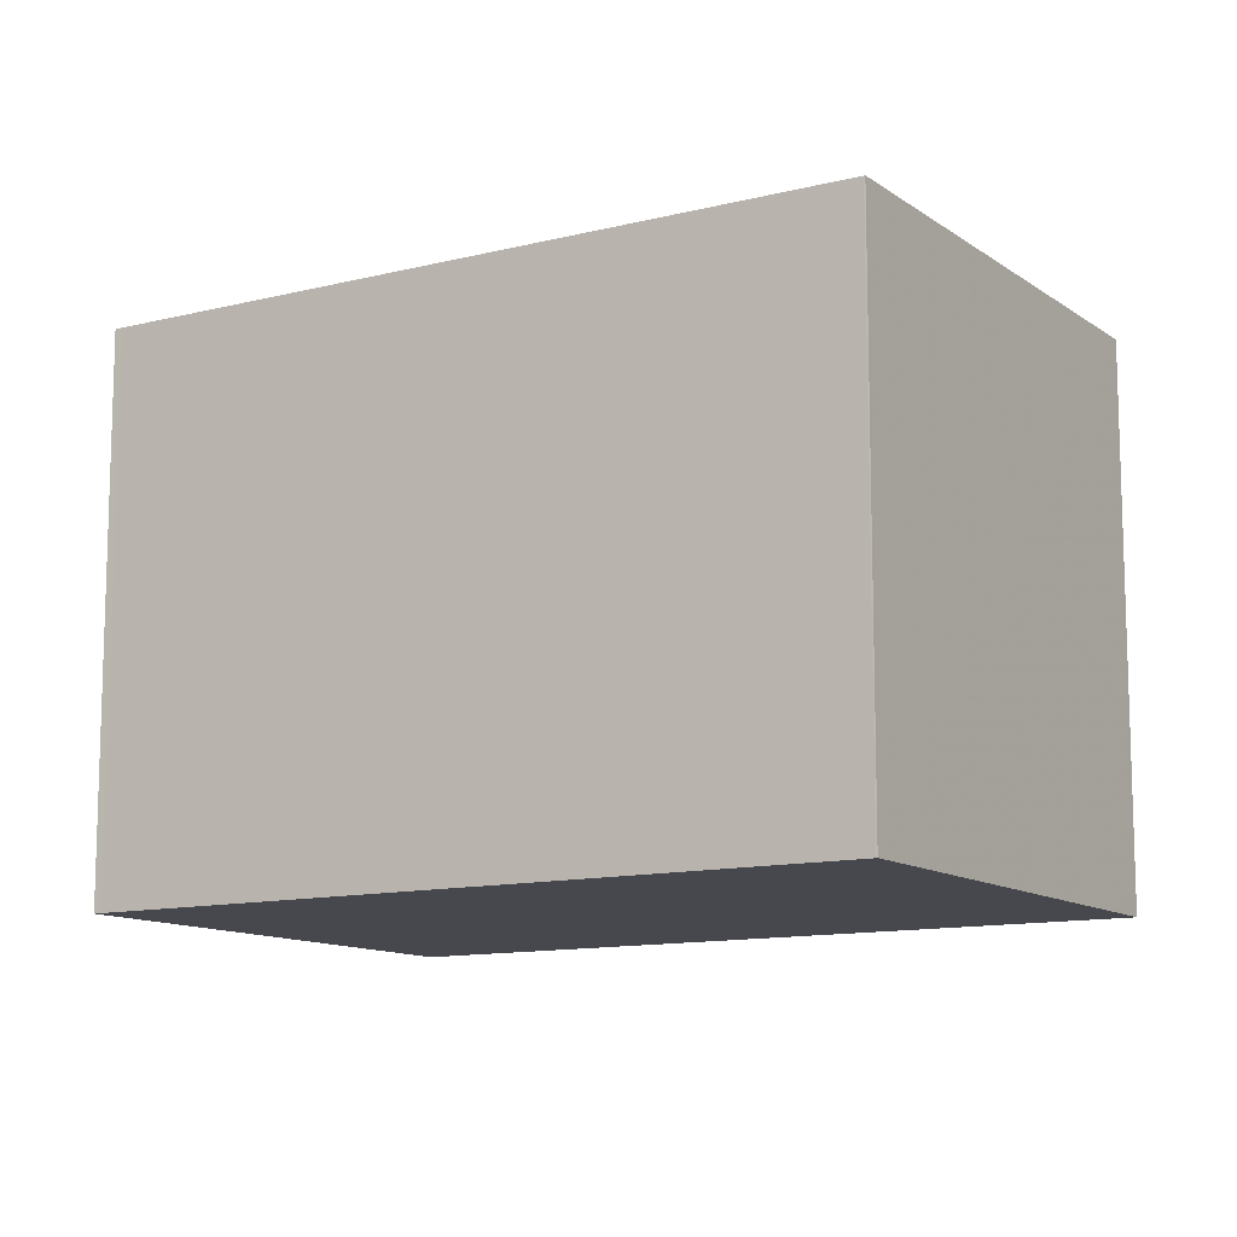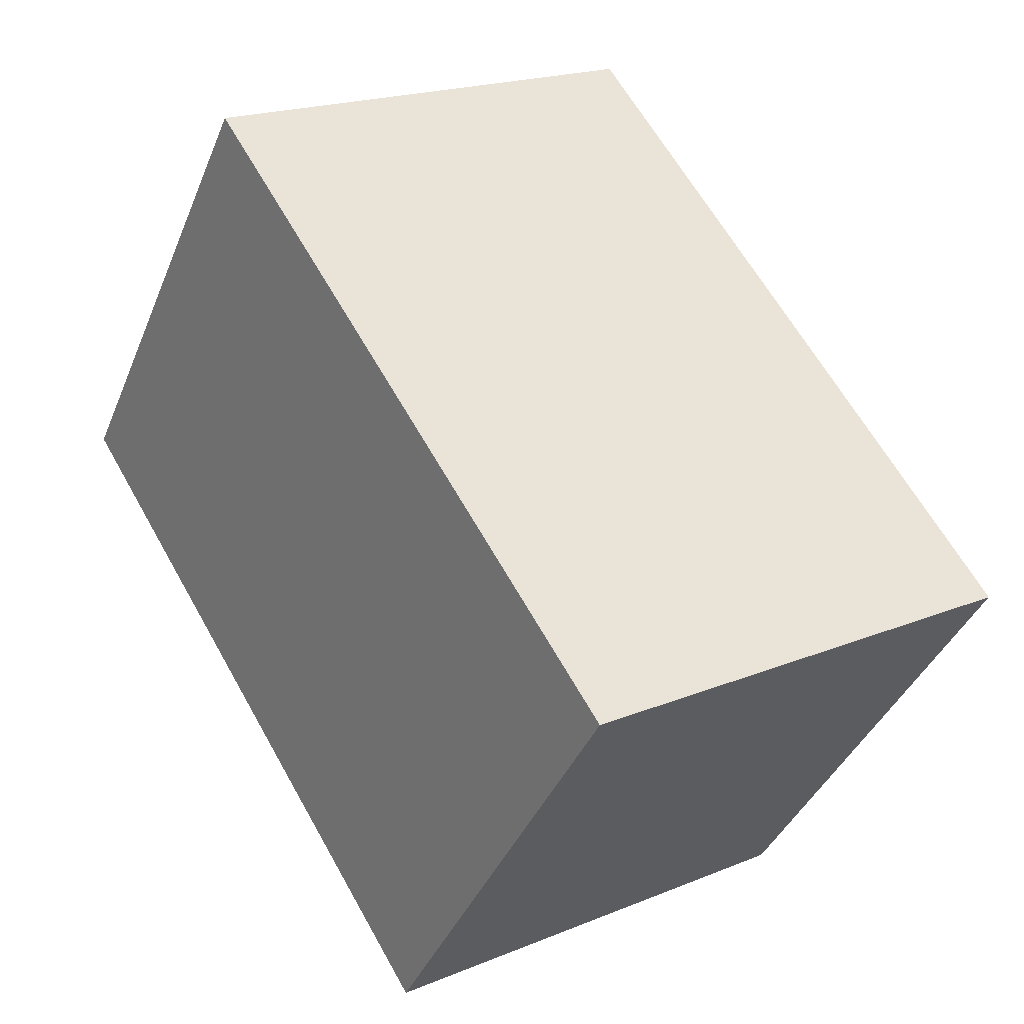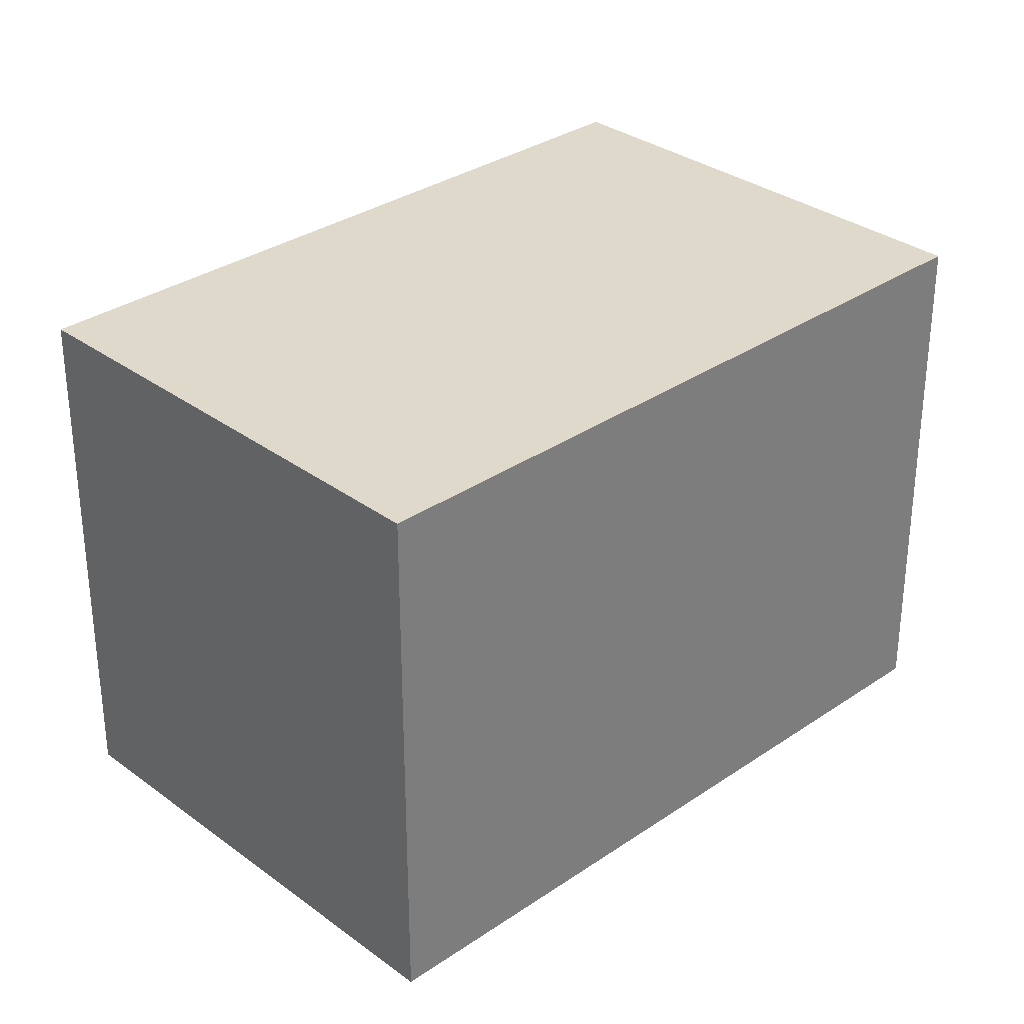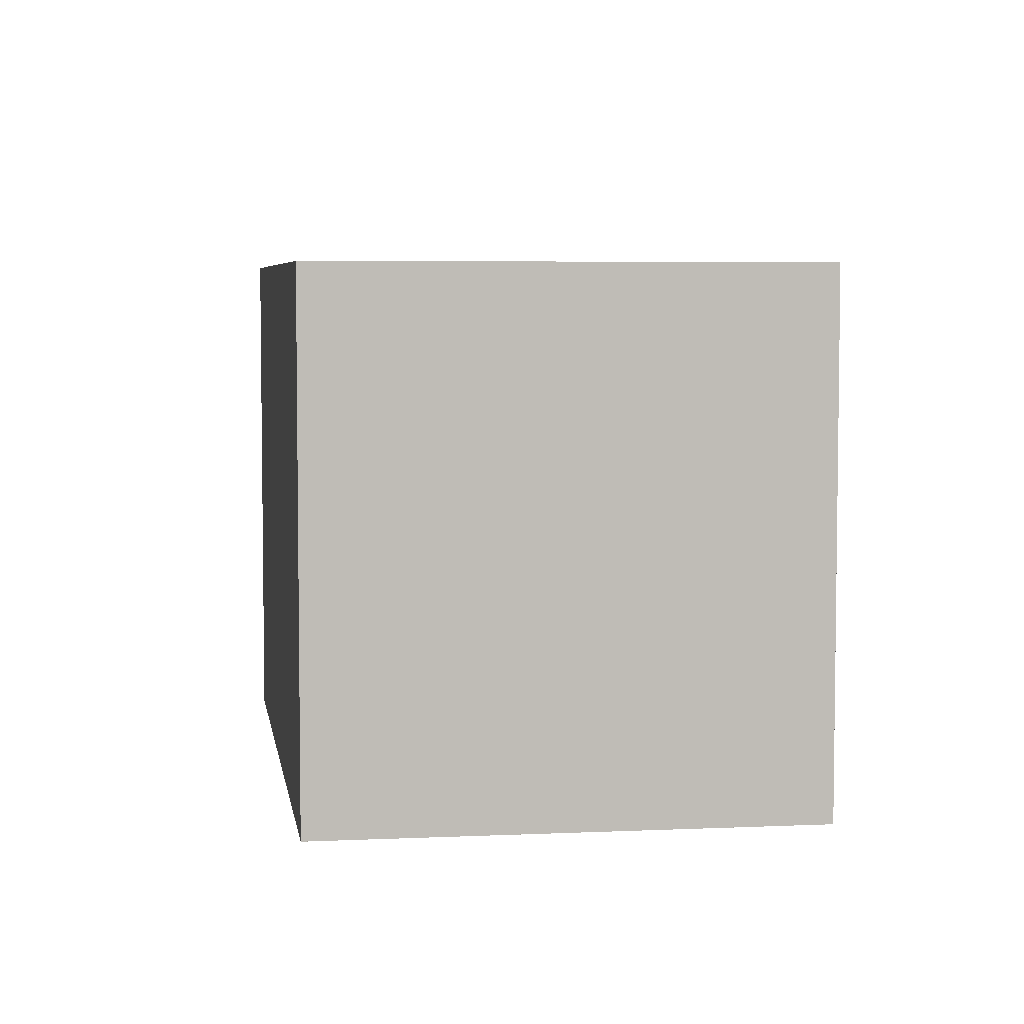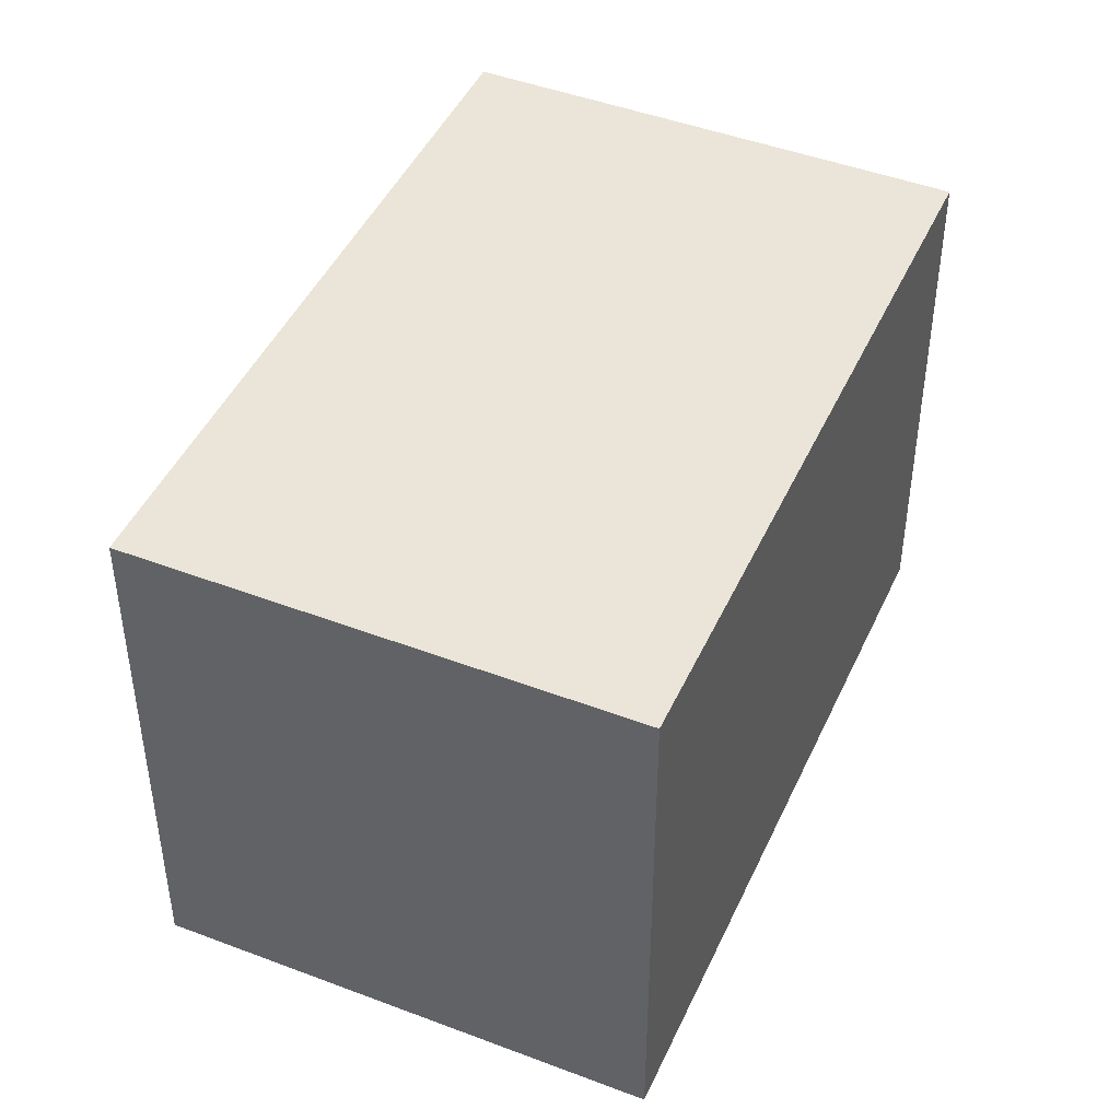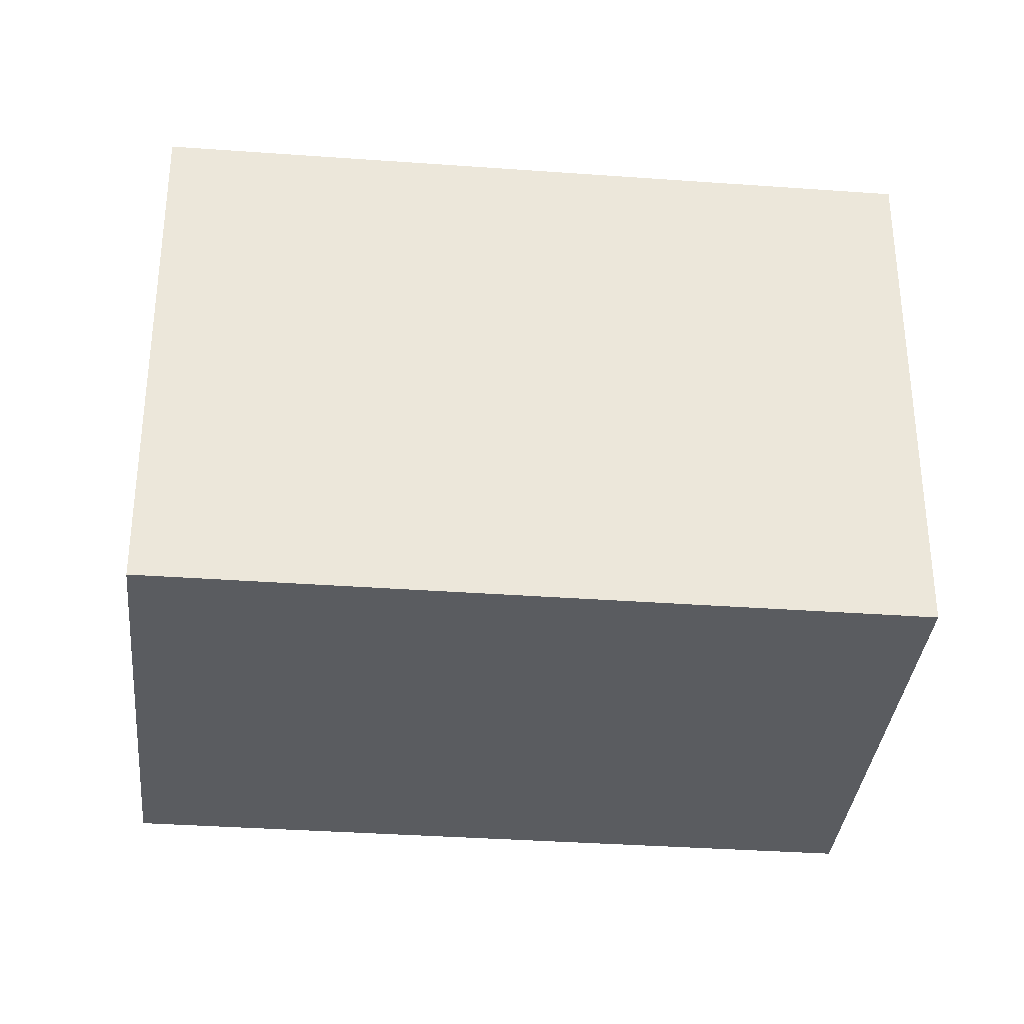
<metadata>
{"format":"obj","ext":"obj","renderer":"f3d","projection":"perspective","resolution":1024,"background":"white","views":[{"elev":-11.7,"azim":153.0,"up":"+Z"},{"elev":-39.5,"azim":-20.9,"up":"+Y"},{"elev":31.8,"azim":-102.6,"up":"+Z"},{"elev":5.4,"azim":23.0,"up":"+Z"},{"elev":45.4,"azim":54.9,"up":"+Z"},{"elev":-34.2,"azim":-64.3,"up":"+Z"}]}
</metadata>
<code>
v -1444 -2408 2.092
v -1442 -2407 2.091
v -1440 -2410 2.095
v -1442 -2411 2.097
v -1442 -2411 2.097
v -1444 -2408 2.092
v -1444 -2408 2.092
v -1444 -2408 2.092
v -1442 -2407 2.091
v -1441 -2410 2.095
v -1442 -2407 2.091
v -1442 -2407 2.091
v -1441 -2410 2.095
v -1442 -2411 2.096
v -1441 -2410 2.095
v -1442 -2411 2.096
v -1444 -2408 2.092
v -1444 -2408 2.092
v -1444 -2408 0
v -1444 -2408 0
v -1442 -2407 2.091
v -1442 -2407 2.091
v -1442 -2407 0
v -1442 -2407 0
v -1441 -2410 2.095
v -1440 -2410 2.095
v -1440 -2410 0
v -1441 -2410 0
v -1442 -2411 2.096
v -1442 -2411 2.097
v -1442 -2411 0
v -1442 -2411 0
v -1442 -2411 2.097
v -1442 -2411 2.097
v -1442 -2411 0
v -1442 -2411 0
v -1442 -2407 2.091
v -1444 -2408 2.092
v -1444 -2408 0
v -1442 -2407 0
v -1444 -2408 2.092
v -1444 -2408 2.092
v -1444 -2408 0
v -1444 -2408 0
v -1441 -2410 2.095
v -1442 -2407 2.091
v -1442 -2407 0
v -1441 -2410 0
v -1442 -2411 2.097
v -1441 -2410 2.095
v -1441 -2410 0
v -1442 -2411 0
v -1442 -2407 2.091
v -1442 -2407 2.091
v -1442 -2407 0
v -1442 -2407 0
v -1440 -2410 2.095
v -1441 -2410 2.095
v -1441 -2410 0
v -1440 -2410 0
v -1444 -2408 2.092
v -1442 -2411 2.096
v -1442 -2411 0
v -1444 -2408 0
v -1444 -2408 0
v -1442 -2407 0
v -1440 -2410 0
v -1442 -2411 0
f 12 2 9 11
f 8 1 6 7
f 16 8 7 14
f 13 11 9 15
f 14 7 11 13
f 11 7 6 12
f 13 10 5 14
f 15 3 10 13
f 14 5 4 16
f 18 19 20 17
f 22 23 24 21
f 26 27 28 25
f 30 31 32 29
f 34 35 36 33
f 38 39 40 37
f 42 43 44 41
f 46 47 48 45
f 50 51 52 49
f 54 55 56 53
f 58 59 60 57
f 62 63 64 61
f 66 67 68 65

</code>
